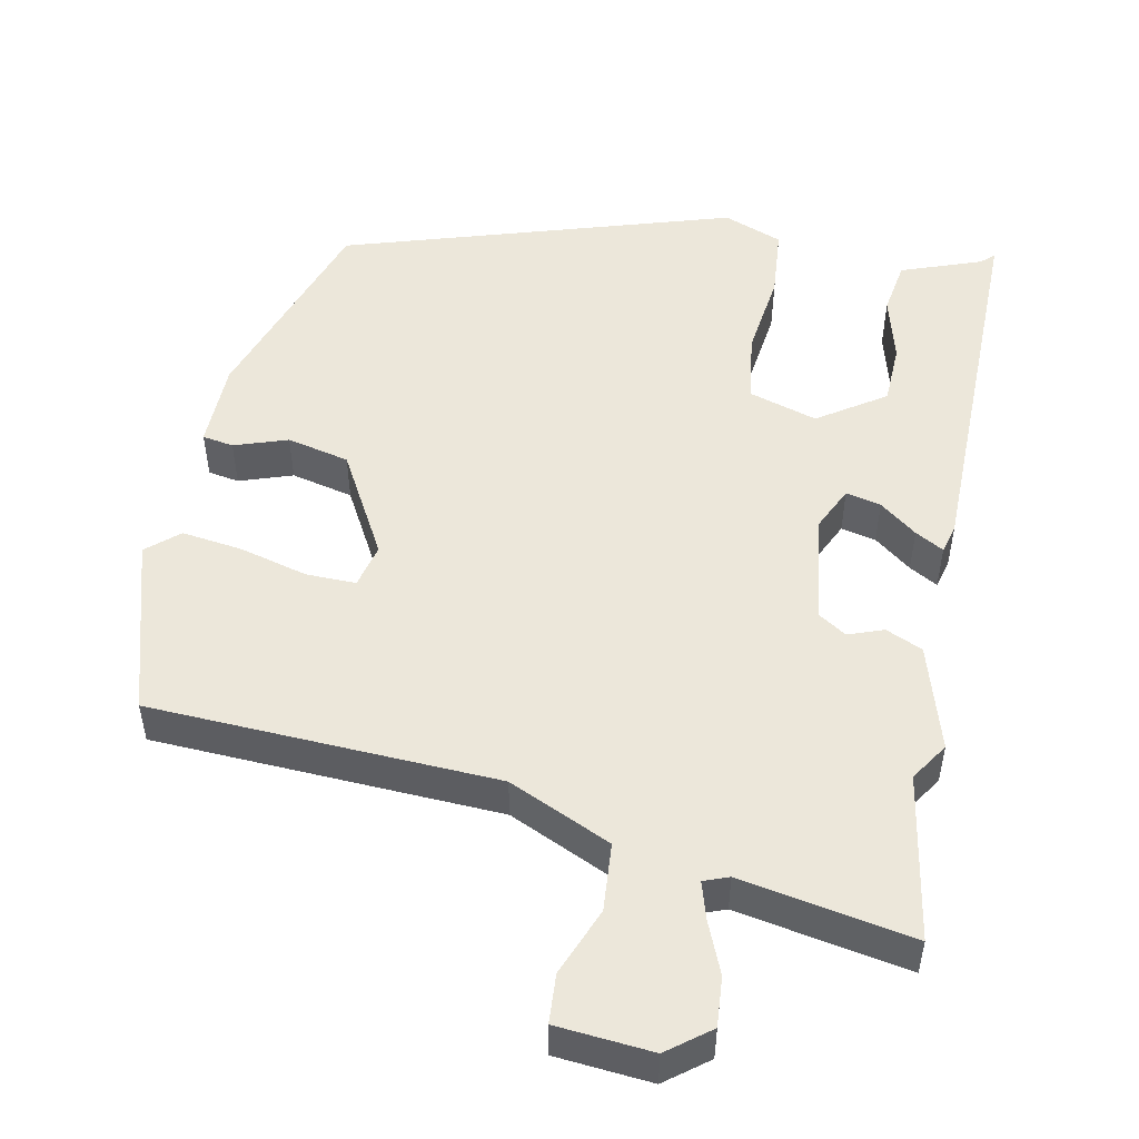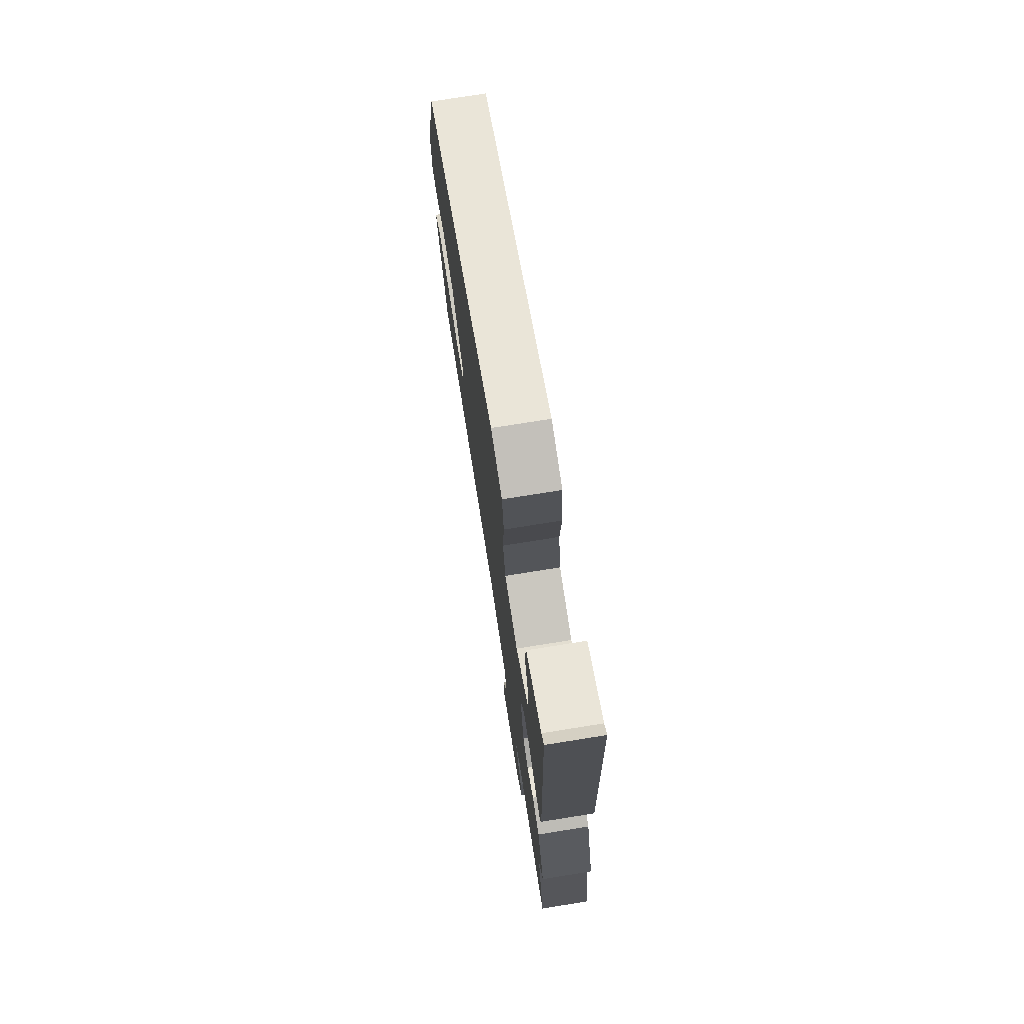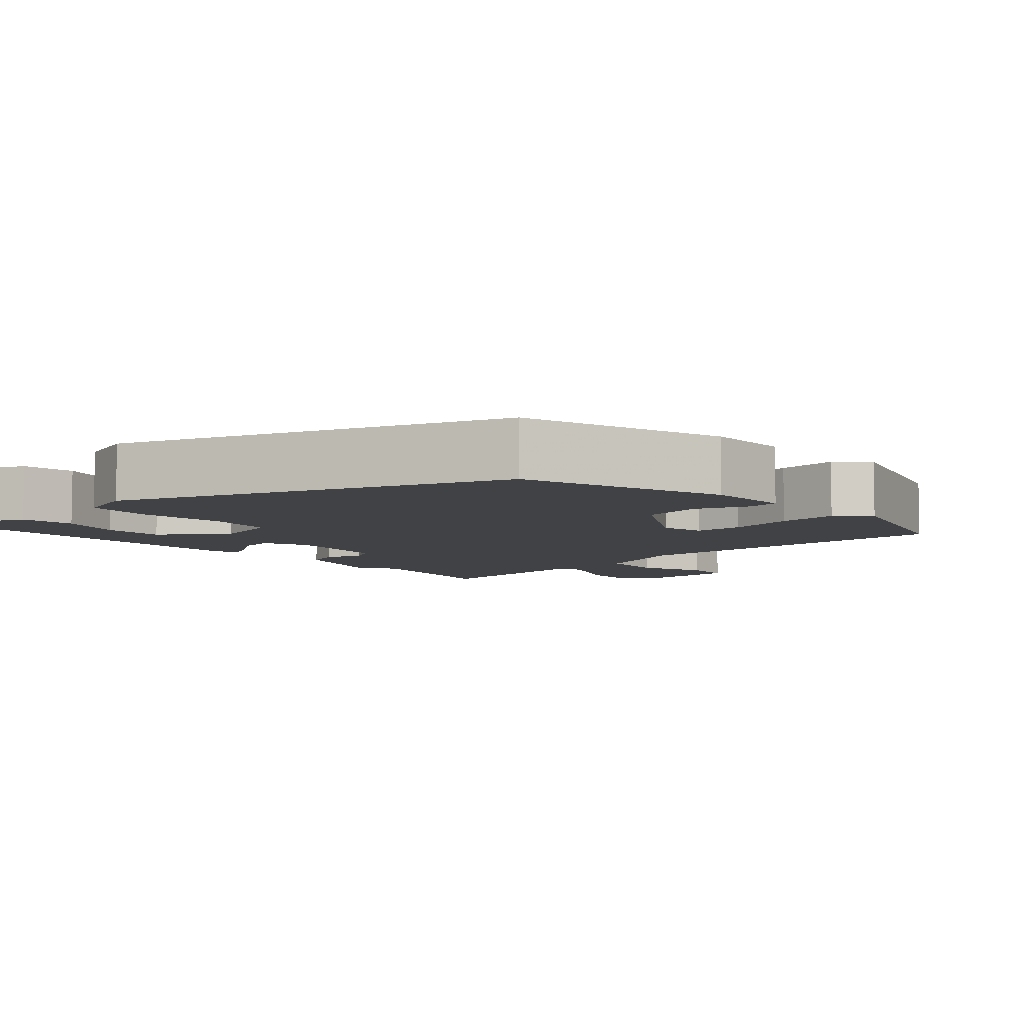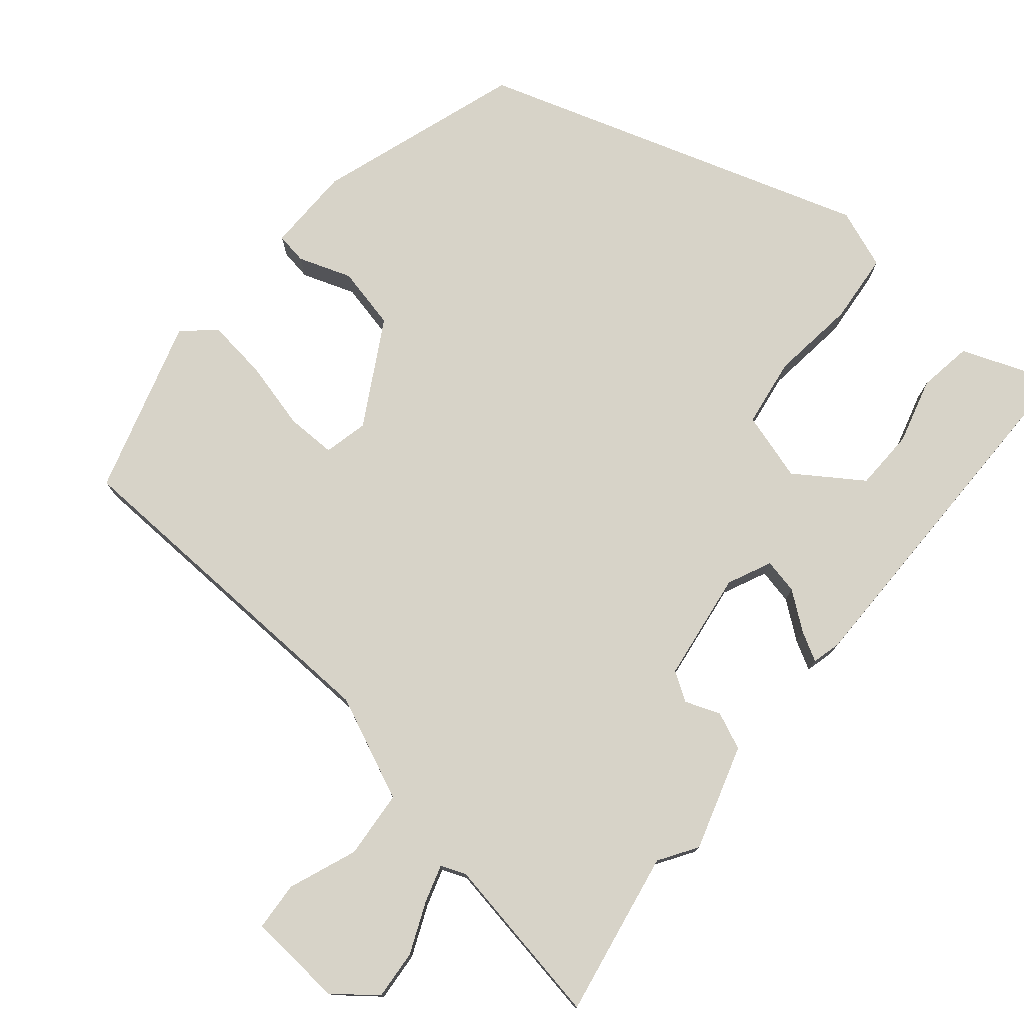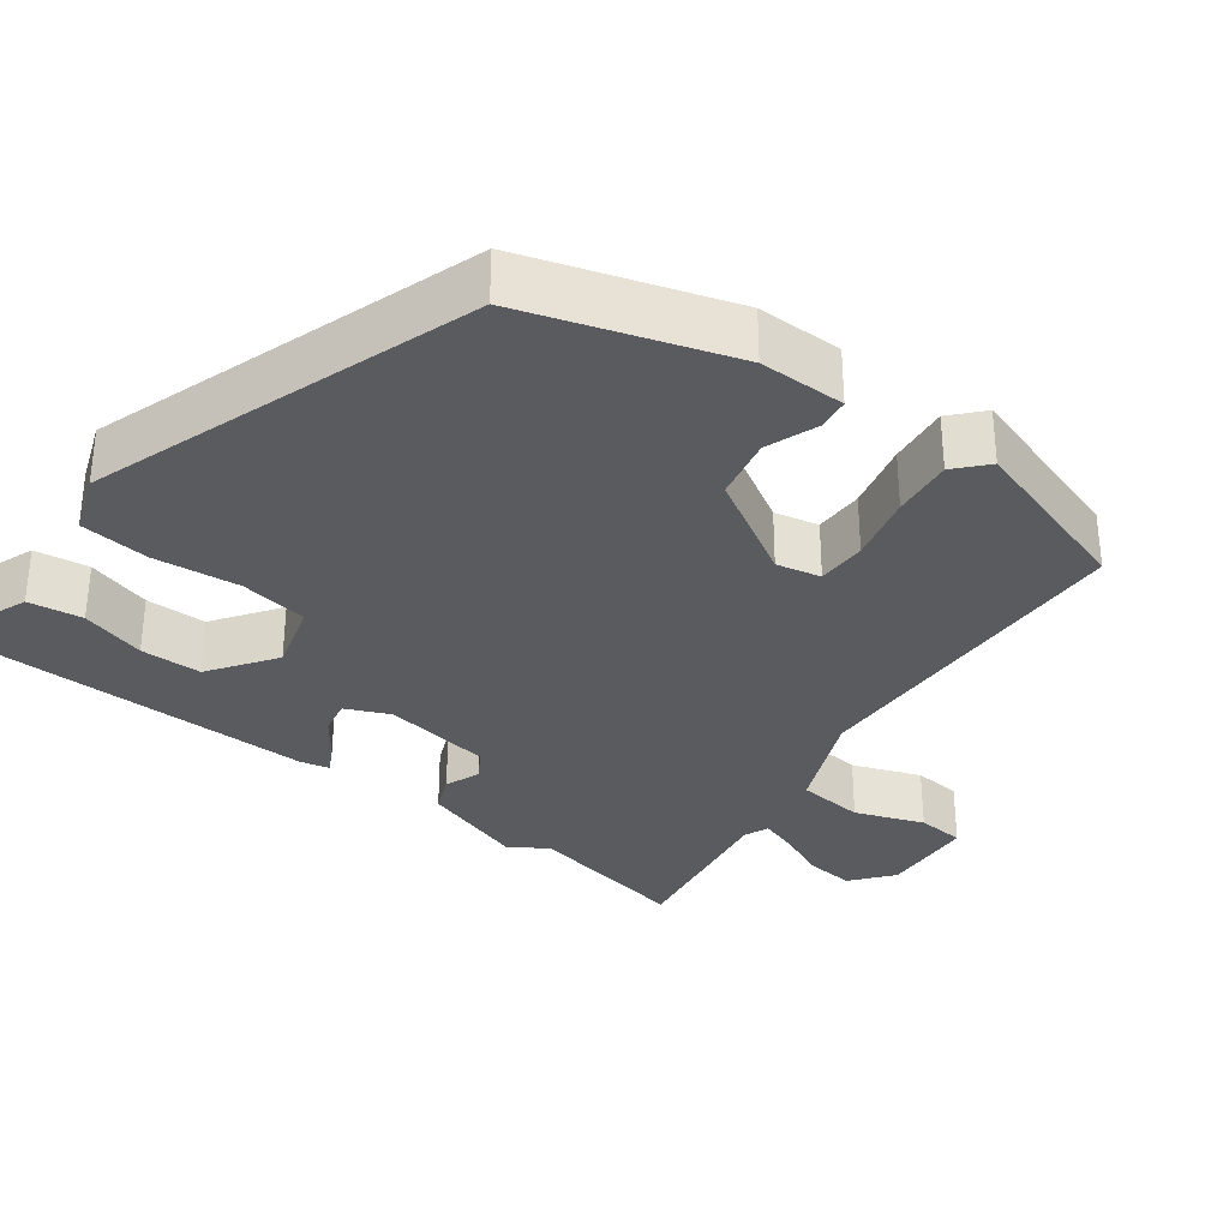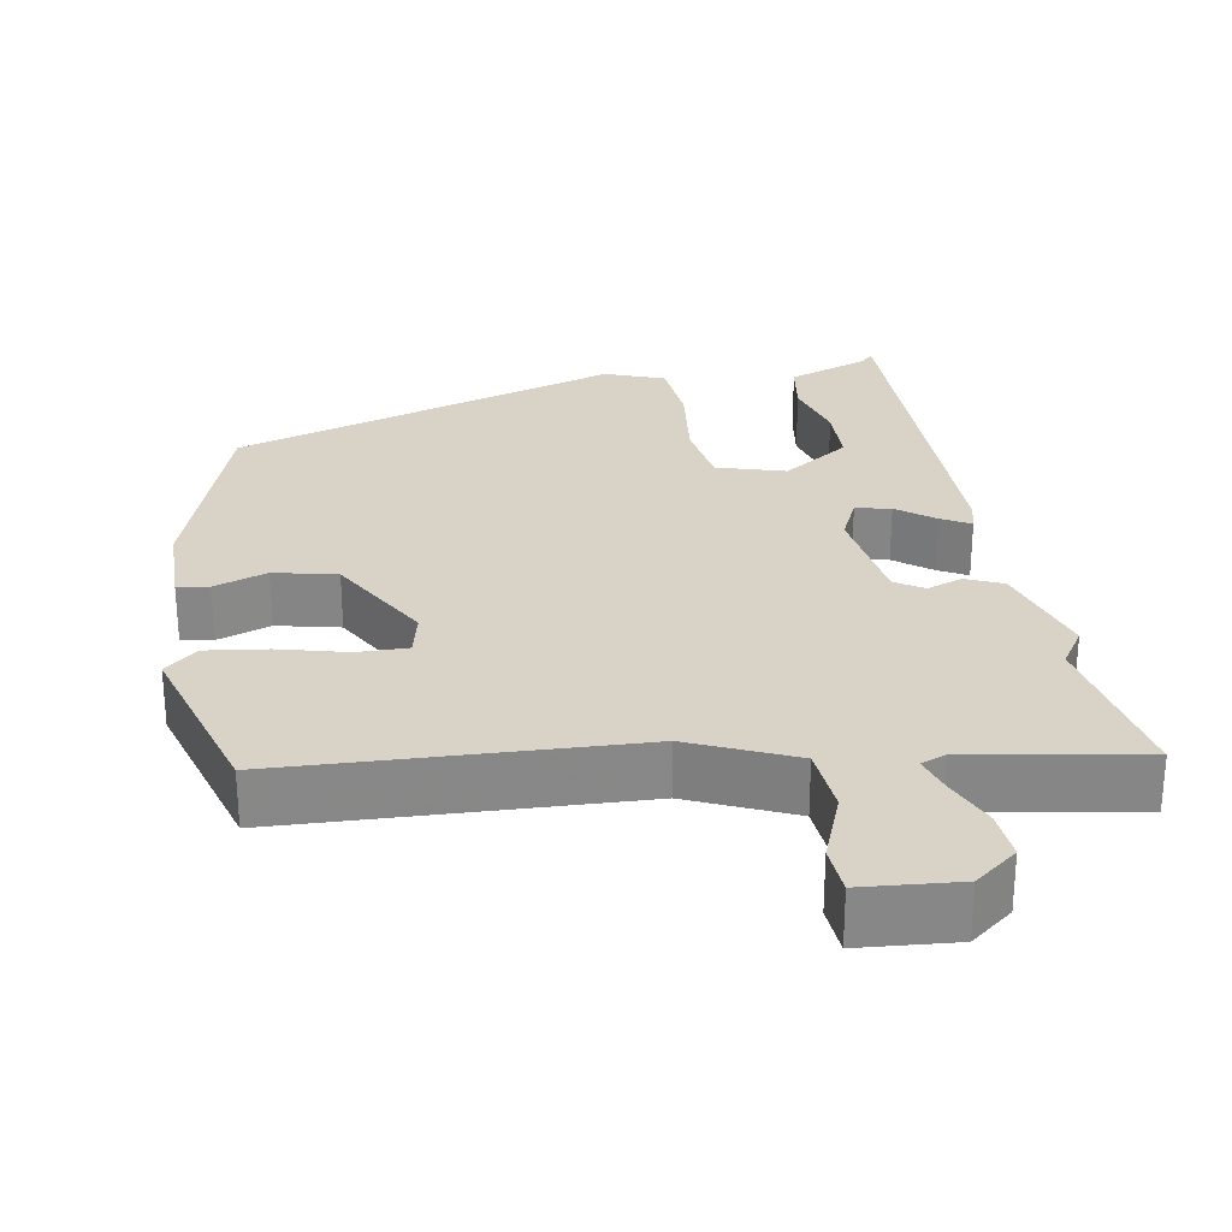
<metadata>
{"format":"obj","ext":"obj","renderer":"f3d","projection":"perspective","resolution":1024,"background":"white","views":[{"elev":51.2,"azim":-166.0,"up":"+Y"},{"elev":74.9,"azim":-99.1,"up":"+Z"},{"elev":-6.6,"azim":42.7,"up":"+Y"},{"elev":76.7,"azim":-137.9,"up":"+Y"},{"elev":-32.6,"azim":54.6,"up":"+Y"},{"elev":27.8,"azim":172.6,"up":"+Y"}]}
</metadata>
<code>
v -0.438 0.07 0.522
v -0.422 0.07 0.505
v -0.319 0.07 0.462
v -0.311 0.07 0.391
v -0.338 0.07 0.307
v -0.339 0.07 0.227
v -0.255 0.07 0.165
v -0.165 0.07 0.188
v -0.148 0.07 0.277
v -0.157 0.07 0.389
v -0.145 0.07 0.48
v -0.067 0.07 0.506
v 0.43 0.07 0.325
v 0.508 0.07 0.055
v 0.505 0.07 -0.057
v 0.464 0.07 -0.062
v 0.396 0.07 -0.035
v 0.314 0.07 -0.05
v 0.232 0.07 -0.182
v 0.243 0.07 -0.24
v 0.308 0.07 -0.242
v 0.397 0.07 -0.223
v 0.477 0.07 -0.216
v 0.517 0.07 -0.254
v 0.439 0.07 -0.48
v -0.014 0.07 -0.479
v -0.15 0.07 -0.533
v -0.161 0.07 -0.621
v -0.13 0.07 -0.711
v -0.137 0.07 -0.774
v -0.262 0.07 -0.779
v -0.315 0.07 -0.734
v -0.307 0.07 -0.67
v -0.276 0.07 -0.605
v -0.259 0.07 -0.557
v -0.291 0.07 -0.543
v -0.516 0.07 -0.573
v -0.468 0.07 -0.359
v -0.498 0.07 -0.308
v -0.45 0.07 -0.173
v -0.401 0.07 -0.154
v -0.356 0.07 -0.173
v -0.318 0.07 -0.151
v -0.292 0.07 -0.009
v -0.316 0.07 0.049
v -0.362 0.07 0.041
v -0.412 0.07 0.006
v -0.45 0.07 -0.013
v -0.458 0.07 0.025
v -0.438 0 0.522
v -0.422 0 0.505
v -0.319 0 0.462
v -0.311 0 0.391
v -0.338 0 0.307
v -0.339 0 0.227
v -0.255 0 0.165
v -0.165 0 0.188
v -0.148 0 0.277
v -0.157 0 0.389
v -0.145 0 0.48
v -0.067 0 0.506
v 0.43 0 0.325
v 0.508 0 0.055
v 0.505 0 -0.057
v 0.464 0 -0.062
v 0.396 0 -0.035
v 0.314 0 -0.05
v 0.232 0 -0.182
v 0.243 0 -0.24
v 0.308 0 -0.242
v 0.397 0 -0.223
v 0.477 0 -0.216
v 0.517 0 -0.254
v 0.439 0 -0.48
v -0.014 0 -0.479
v -0.15 0 -0.533
v -0.161 0 -0.621
v -0.13 0 -0.711
v -0.137 0 -0.774
v -0.262 0 -0.779
v -0.315 0 -0.734
v -0.307 0 -0.67
v -0.276 0 -0.605
v -0.259 0 -0.557
v -0.291 0 -0.543
v -0.516 0 -0.573
v -0.468 0 -0.359
v -0.498 0 -0.308
v -0.45 0 -0.173
v -0.401 0 -0.154
v -0.356 0 -0.173
v -0.318 0 -0.151
v -0.292 0 -0.009
v -0.316 0 0.049
v -0.362 0 0.041
v -0.412 0 0.006
v -0.45 0 -0.013
v -0.458 0 0.025
f 49 1 2
f 48 49 2
f 47 48 2
f 46 47 2
f 45 46 2
f 44 45 2
f 40 41 42
f 39 40 42
f 38 39 42
f 38 42 43
f 37 38 43
f 36 37 43
f 35 36 43 44
f 32 33 34
f 31 32 34
f 30 31 34
f 29 30 34
f 28 29 34
f 27 28 34 35
f 26 27 35 44
f 24 25 26
f 23 24 26
f 22 23 26
f 21 22 26
f 20 21 26
f 19 20 26 44
f 15 16 17
f 14 15 17
f 13 14 17
f 12 13 17
f 11 12 17
f 10 11 17
f 9 10 17
f 8 9 17 18
f 18 19 44
f 8 18 44
f 7 8 44
f 2 3 4 5
f 2 5 6
f 44 2 6
f 6 7 44
f 51 50 98
f 51 98 97
f 51 97 96
f 51 96 95
f 51 95 94
f 51 94 93
f 91 90 89
f 91 89 88
f 91 88 87
f 92 91 87
f 92 87 86
f 92 86 85
f 93 92 85 84
f 83 82 81
f 83 81 80
f 83 80 79
f 83 79 78
f 83 78 77
f 84 83 77 76
f 93 84 76 75
f 75 74 73
f 75 73 72
f 75 72 71
f 75 71 70
f 75 70 69
f 93 75 69 68
f 66 65 64
f 66 64 63
f 66 63 62
f 66 62 61
f 66 61 60
f 66 60 59
f 66 59 58
f 67 66 58 57
f 93 68 67
f 93 67 57
f 93 57 56
f 54 53 52 51
f 55 54 51
f 55 51 93
f 93 56 55
f 1 50 51 2
f 2 51 52 3
f 3 52 53 4
f 4 53 54 5
f 5 54 55 6
f 6 55 56 7
f 7 56 57 8
f 8 57 58 9
f 9 58 59 10
f 10 59 60 11
f 11 60 61 12
f 12 61 62 13
f 13 62 63 14
f 14 63 64 15
f 15 64 65 16
f 16 65 66 17
f 17 66 67 18
f 18 67 68 19
f 19 68 69 20
f 20 69 70 21
f 21 70 71 22
f 22 71 72 23
f 23 72 73 24
f 24 73 74 25
f 25 74 75 26
f 26 75 76 27
f 27 76 77 28
f 28 77 78 29
f 29 78 79 30
f 30 79 80 31
f 31 80 81 32
f 32 81 82 33
f 33 82 83 34
f 34 83 84 35
f 35 84 85 36
f 36 85 86 37
f 37 86 87 38
f 38 87 88 39
f 39 88 89 40
f 40 89 90 41
f 41 90 91 42
f 42 91 92 43
f 43 92 93 44
f 44 93 94 45
f 45 94 95 46
f 46 95 96 47
f 47 96 97 48
f 48 97 98 49
f 49 98 50 1

</code>
